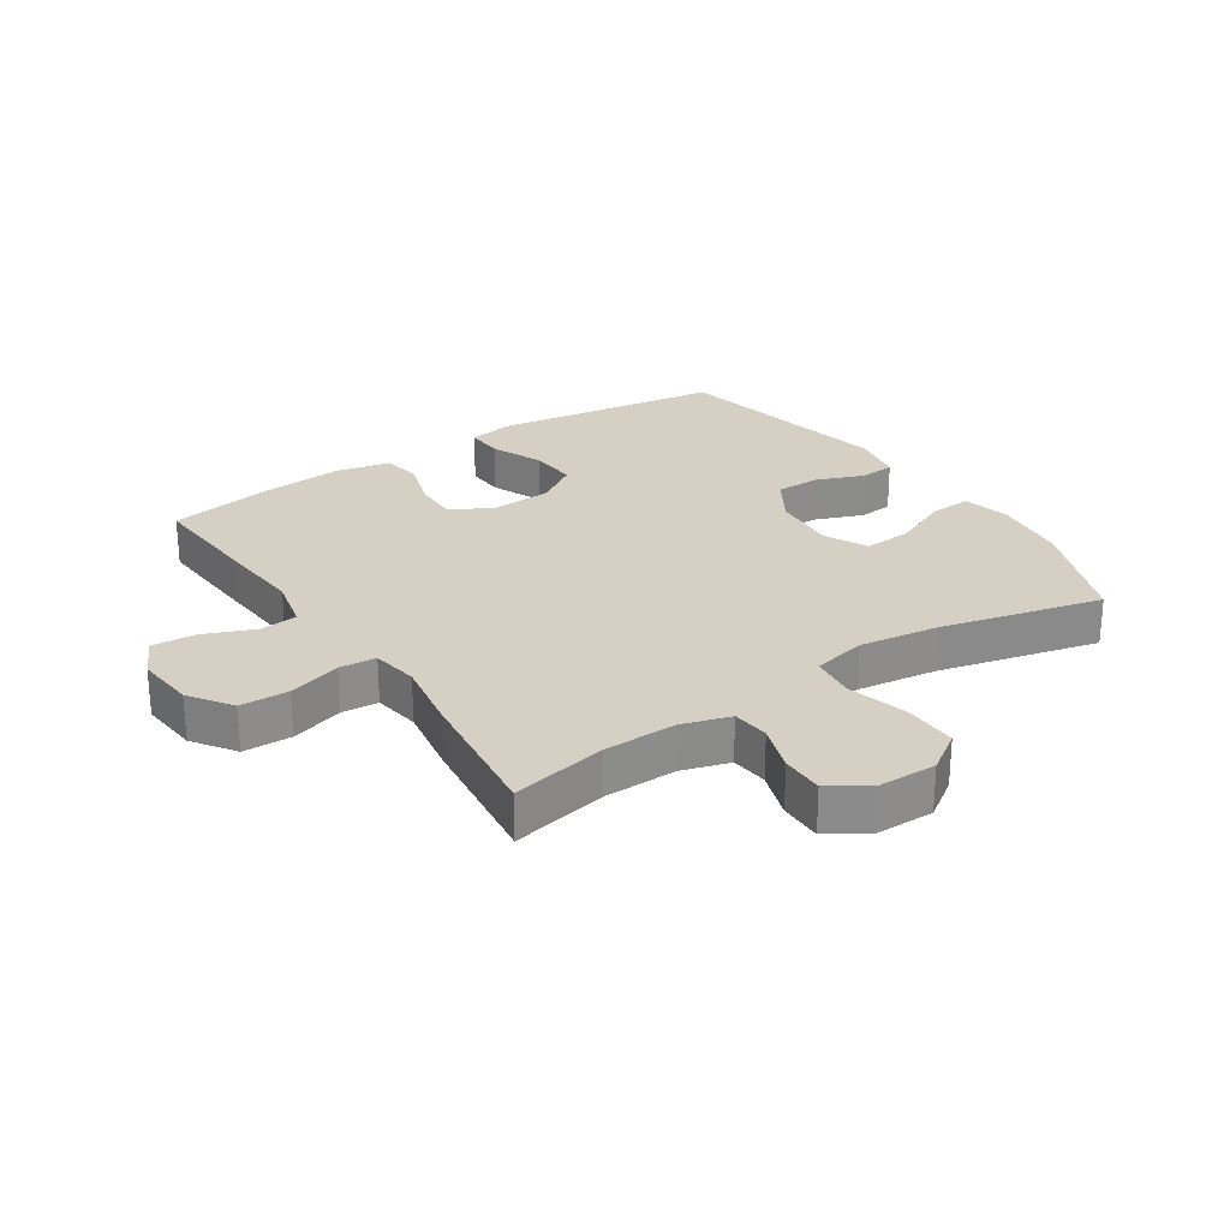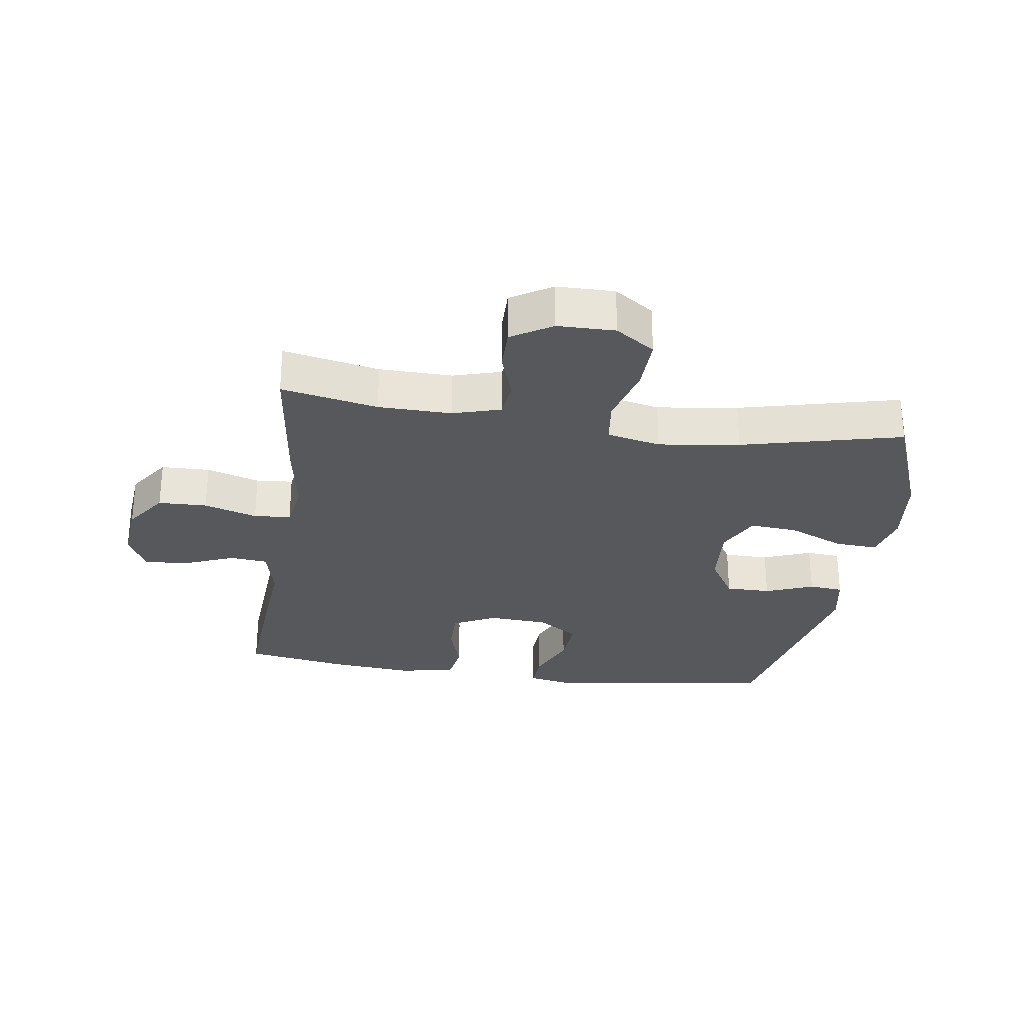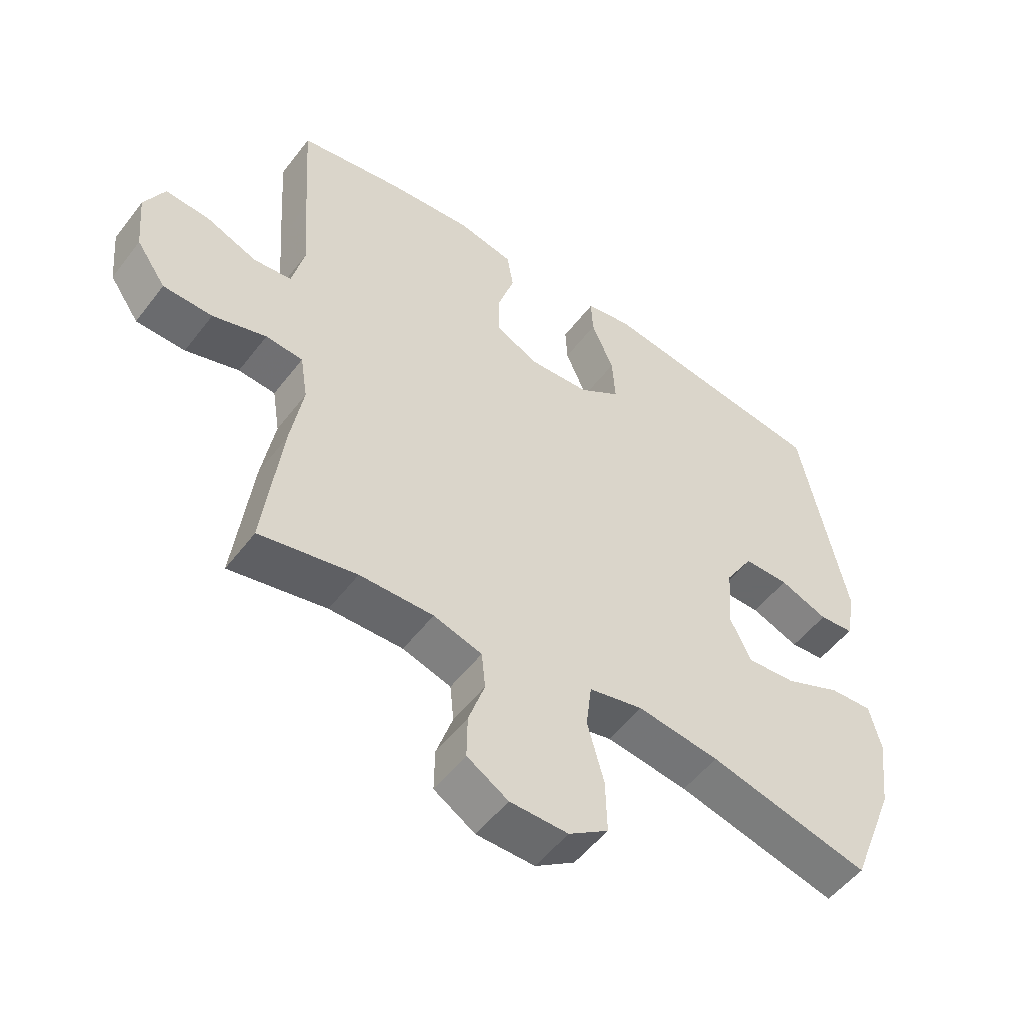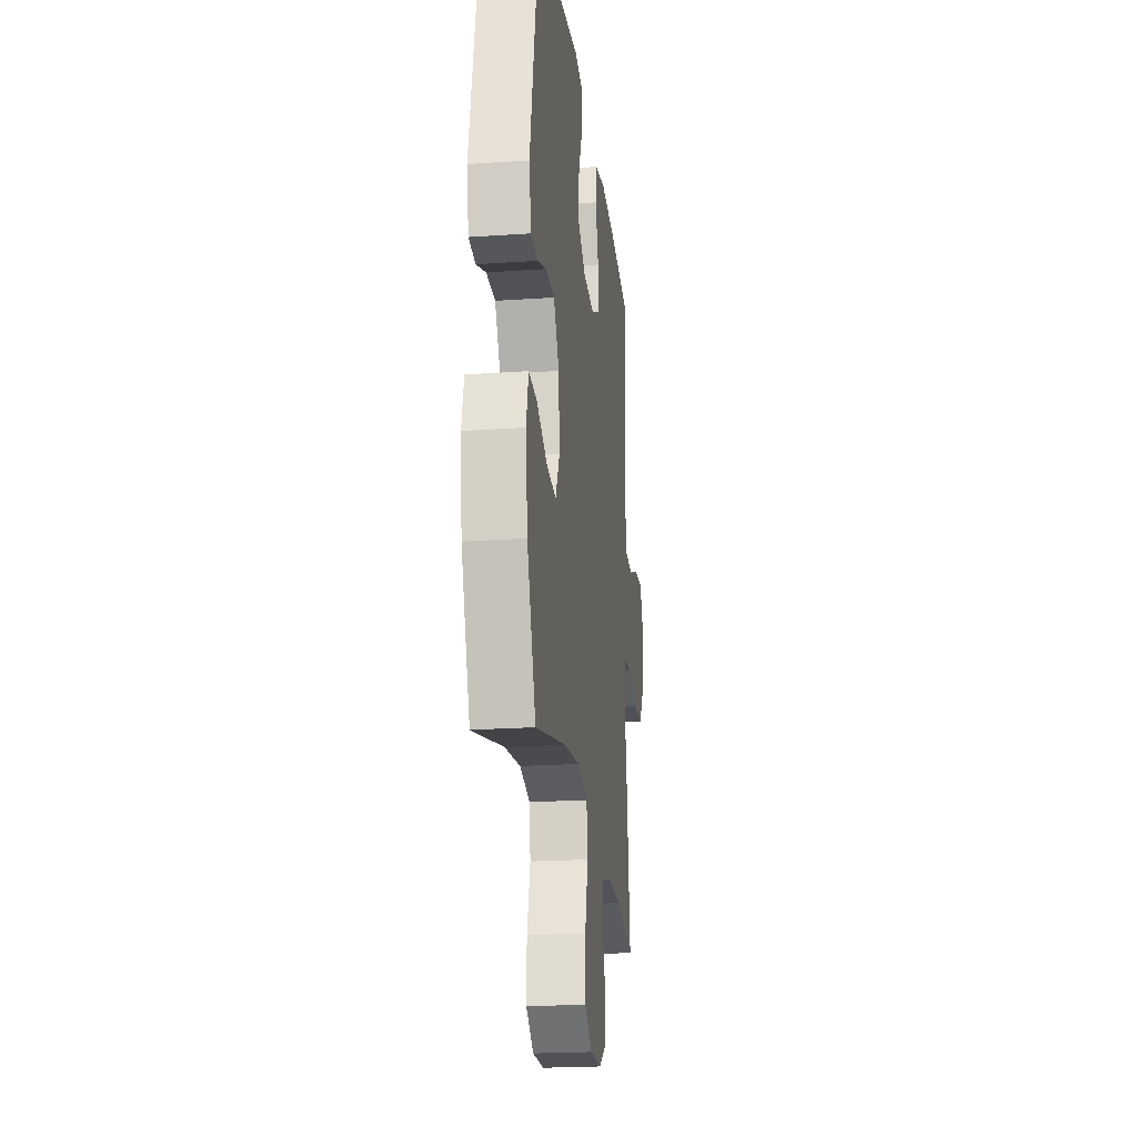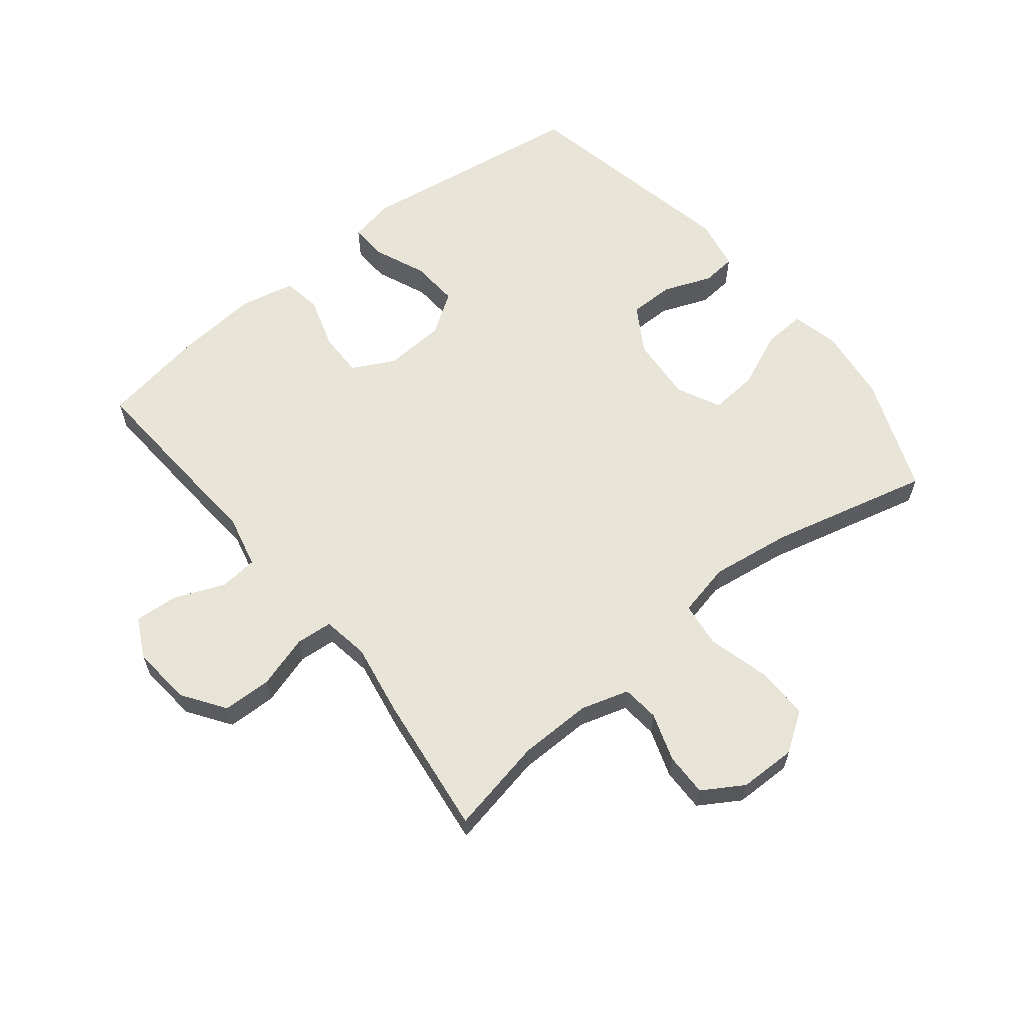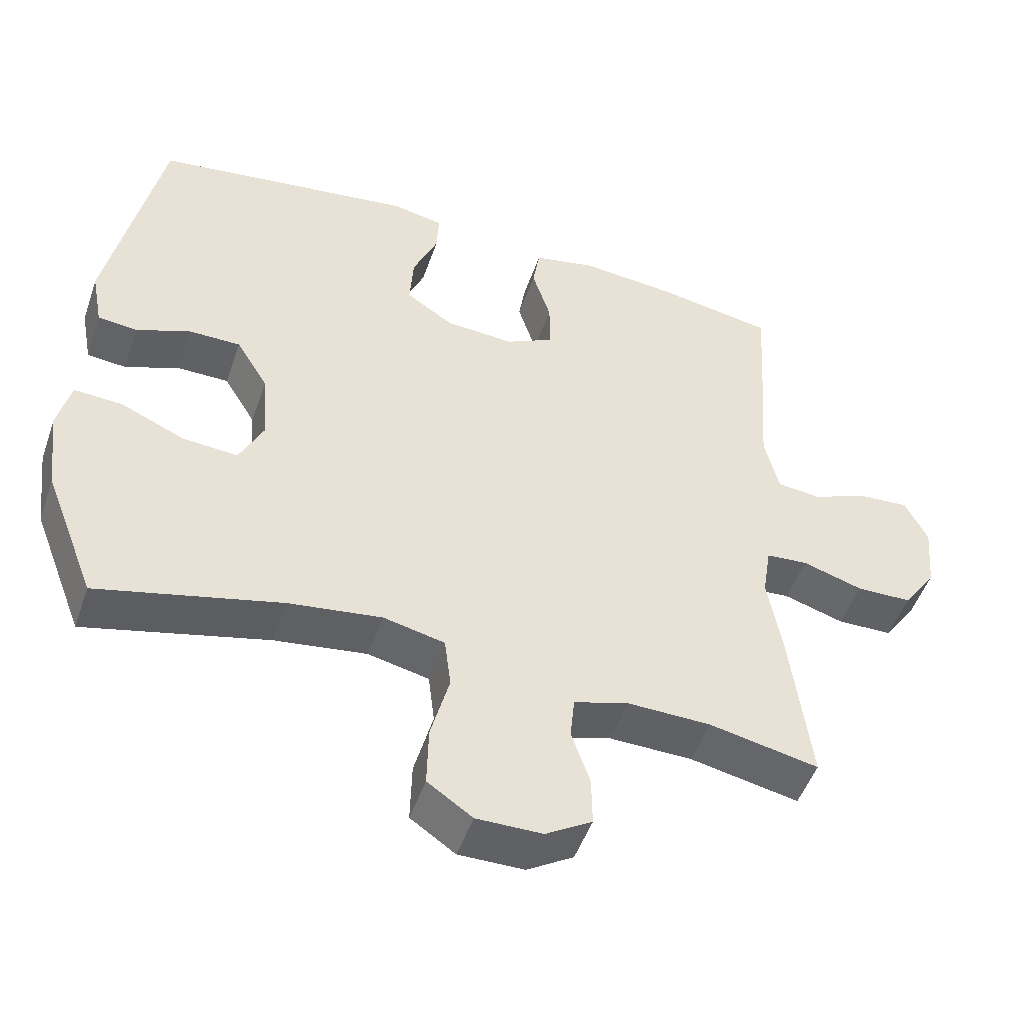
<metadata>
{"format":"obj","ext":"obj","renderer":"f3d","projection":"perspective","resolution":1024,"background":"white","views":[{"elev":26.2,"azim":146.4,"up":"+Y"},{"elev":-28.3,"azim":171.6,"up":"+Y"},{"elev":-52.6,"azim":143.6,"up":"+Z"},{"elev":-21.6,"azim":-83.1,"up":"+Z"},{"elev":61.4,"azim":141.3,"up":"+Y"},{"elev":-49.7,"azim":-18.9,"up":"+Z"}]}
</metadata>
<code>
v -0.5 0.07 0.5
v -0.248 0.07 0.536
v -0.132 0.07 0.553
v -0.059 0.07 0.539
v -0.062 0.07 0.479
v -0.097 0.07 0.396
v -0.102 0.07 0.319
v -0.036 0.07 0.275
v 0.061 0.07 0.269
v 0.129 0.07 0.304
v 0.128 0.07 0.376
v 0.102 0.07 0.459
v 0.112 0.07 0.521
v 0.201 0.07 0.54
v 0.335 0.07 0.528
v 0.5 0.07 0.5
v 0.488 0.07 0.314
v 0.478 0.07 0.181
v 0.498 0.07 0.095
v 0.559 0.07 0.089
v 0.64 0.07 0.122
v 0.71 0.07 0.127
v 0.742 0.07 0.063
v 0.733 0.07 -0.033
v 0.686 0.07 -0.101
v 0.608 0.07 -0.103
v 0.523 0.07 -0.077
v 0.464 0.07 -0.082
v 0.452 0.07 -0.157
v 0.472 0.07 -0.273
v 0.5 0.07 -0.5
v 0.346 0.07 -0.469
v 0.229 0.07 -0.467
v 0.152 0.07 -0.49
v 0.146 0.07 -0.55
v 0.172 0.07 -0.627
v 0.173 0.07 -0.696
v 0.108 0.07 -0.736
v 0.016 0.07 -0.737
v -0.047 0.07 -0.694
v -0.045 0.07 -0.608
v -0.019 0.07 -0.51
v -0.028 0.07 -0.438
v -0.114 0.07 -0.419
v -0.244 0.07 -0.437
v -0.5 0.07 -0.5
v -0.572 0.07 -0.315
v -0.587 0.07 -0.194
v -0.569 0.07 -0.119
v -0.501 0.07 -0.123
v -0.411 0.07 -0.162
v -0.334 0.07 -0.168
v -0.3 0.07 -0.098
v -0.308 0.07 0.006
v -0.353 0.07 0.08
v -0.425 0.07 0.08
v -0.502 0.07 0.05
v -0.557 0.07 0.055
v -0.573 0.07 0.138
v -0.5 0 0.5
v -0.248 0 0.536
v -0.132 0 0.553
v -0.059 0 0.539
v -0.062 0 0.479
v -0.097 0 0.396
v -0.102 0 0.319
v -0.036 0 0.275
v 0.061 0 0.269
v 0.129 0 0.304
v 0.128 0 0.376
v 0.102 0 0.459
v 0.112 0 0.521
v 0.201 0 0.54
v 0.335 0 0.528
v 0.5 0 0.5
v 0.488 0 0.314
v 0.478 0 0.181
v 0.498 0 0.095
v 0.559 0 0.089
v 0.64 0 0.122
v 0.71 0 0.127
v 0.742 0 0.063
v 0.733 0 -0.033
v 0.686 0 -0.101
v 0.608 0 -0.103
v 0.523 0 -0.077
v 0.464 0 -0.082
v 0.452 0 -0.157
v 0.472 0 -0.273
v 0.5 0 -0.5
v 0.346 0 -0.469
v 0.229 0 -0.467
v 0.152 0 -0.49
v 0.146 0 -0.55
v 0.172 0 -0.627
v 0.173 0 -0.696
v 0.108 0 -0.736
v 0.016 0 -0.737
v -0.047 0 -0.694
v -0.045 0 -0.608
v -0.019 0 -0.51
v -0.028 0 -0.438
v -0.114 0 -0.419
v -0.244 0 -0.437
v -0.5 0 -0.5
v -0.572 0 -0.315
v -0.587 0 -0.194
v -0.569 0 -0.119
v -0.501 0 -0.123
v -0.411 0 -0.162
v -0.334 0 -0.168
v -0.3 0 -0.098
v -0.308 0 0.006
v -0.353 0 0.08
v -0.425 0 0.08
v -0.502 0 0.05
v -0.557 0 0.055
v -0.573 0 0.138
f 56 57 58 59
f 55 56 59 1
f 54 55 1 2
f 53 54 2 3
f 48 49 50 51
f 48 51 52
f 45 46 47 48
f 44 45 48 52
f 43 44 52 53
f 39 40 41 42
f 39 42 43
f 38 39 43
f 35 36 37 38
f 34 35 38 43
f 33 34 43 53
f 29 30 31 32
f 28 29 32 33
f 24 25 26 27
f 24 27 28
f 23 24 28
f 20 21 22 23
f 19 20 23 28
f 18 19 28 33
f 11 12 13 14
f 10 11 14 15
f 3 4 5 6
f 3 6 7
f 53 3 7
f 33 53 7 8
f 18 33 8 9
f 17 18 9 10
f 10 15 16 17
f 118 117 116 115
f 60 118 115 114
f 61 60 114 113
f 62 61 113 112
f 110 109 108 107
f 111 110 107
f 107 106 105 104
f 111 107 104 103
f 112 111 103 102
f 101 100 99 98
f 102 101 98
f 102 98 97
f 97 96 95 94
f 102 97 94 93
f 112 102 93 92
f 91 90 89 88
f 92 91 88 87
f 86 85 84 83
f 87 86 83
f 87 83 82
f 82 81 80 79
f 87 82 79 78
f 92 87 78 77
f 73 72 71 70
f 74 73 70 69
f 65 64 63 62
f 66 65 62
f 66 62 112
f 67 66 112 92
f 68 67 92 77
f 69 68 77 76
f 76 75 74 69
f 1 60 61 2
f 2 61 62 3
f 3 62 63 4
f 4 63 64 5
f 5 64 65 6
f 6 65 66 7
f 7 66 67 8
f 8 67 68 9
f 9 68 69 10
f 10 69 70 11
f 11 70 71 12
f 12 71 72 13
f 13 72 73 14
f 14 73 74 15
f 15 74 75 16
f 16 75 76 17
f 17 76 77 18
f 18 77 78 19
f 19 78 79 20
f 20 79 80 21
f 21 80 81 22
f 22 81 82 23
f 23 82 83 24
f 24 83 84 25
f 25 84 85 26
f 26 85 86 27
f 27 86 87 28
f 28 87 88 29
f 29 88 89 30
f 30 89 90 31
f 31 90 91 32
f 32 91 92 33
f 33 92 93 34
f 34 93 94 35
f 35 94 95 36
f 36 95 96 37
f 37 96 97 38
f 38 97 98 39
f 39 98 99 40
f 40 99 100 41
f 41 100 101 42
f 42 101 102 43
f 43 102 103 44
f 44 103 104 45
f 45 104 105 46
f 46 105 106 47
f 47 106 107 48
f 48 107 108 49
f 49 108 109 50
f 50 109 110 51
f 51 110 111 52
f 52 111 112 53
f 53 112 113 54
f 54 113 114 55
f 55 114 115 56
f 56 115 116 57
f 57 116 117 58
f 58 117 118 59
f 59 118 60 1

</code>
